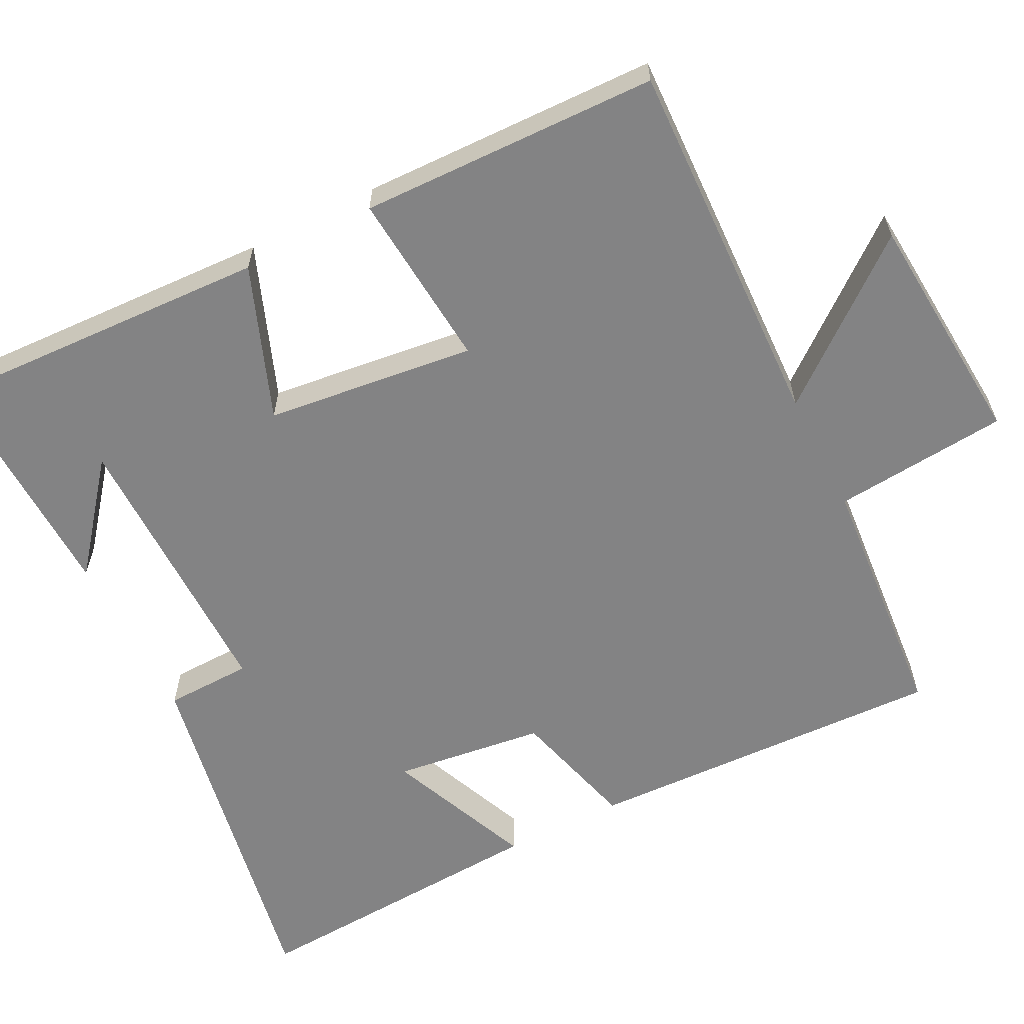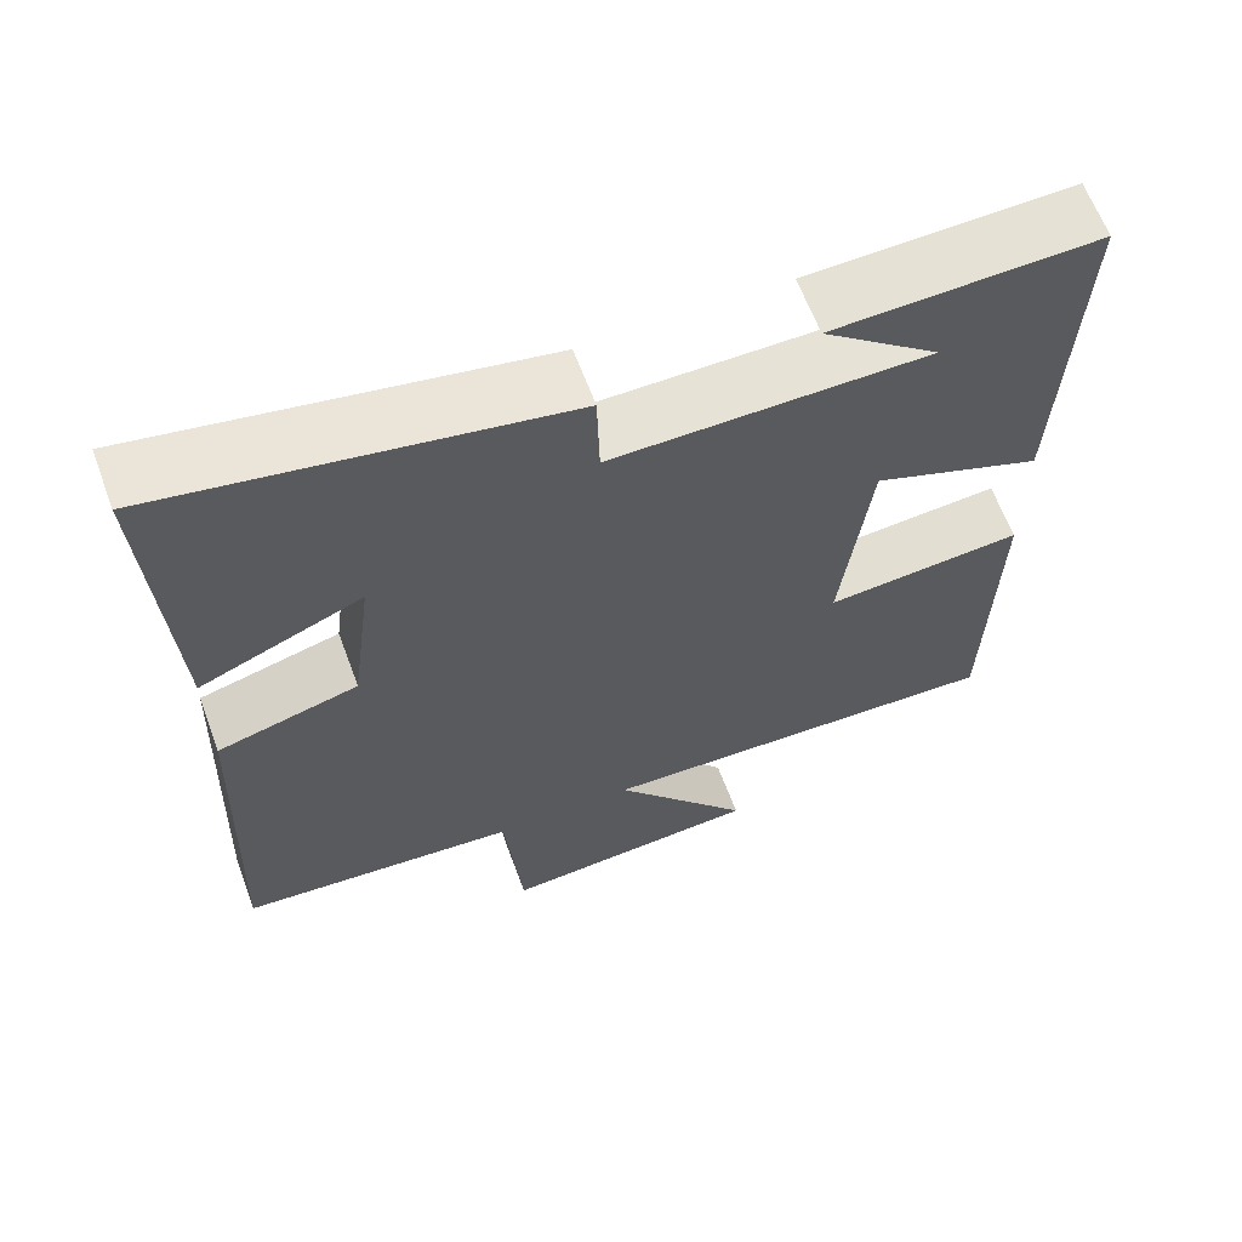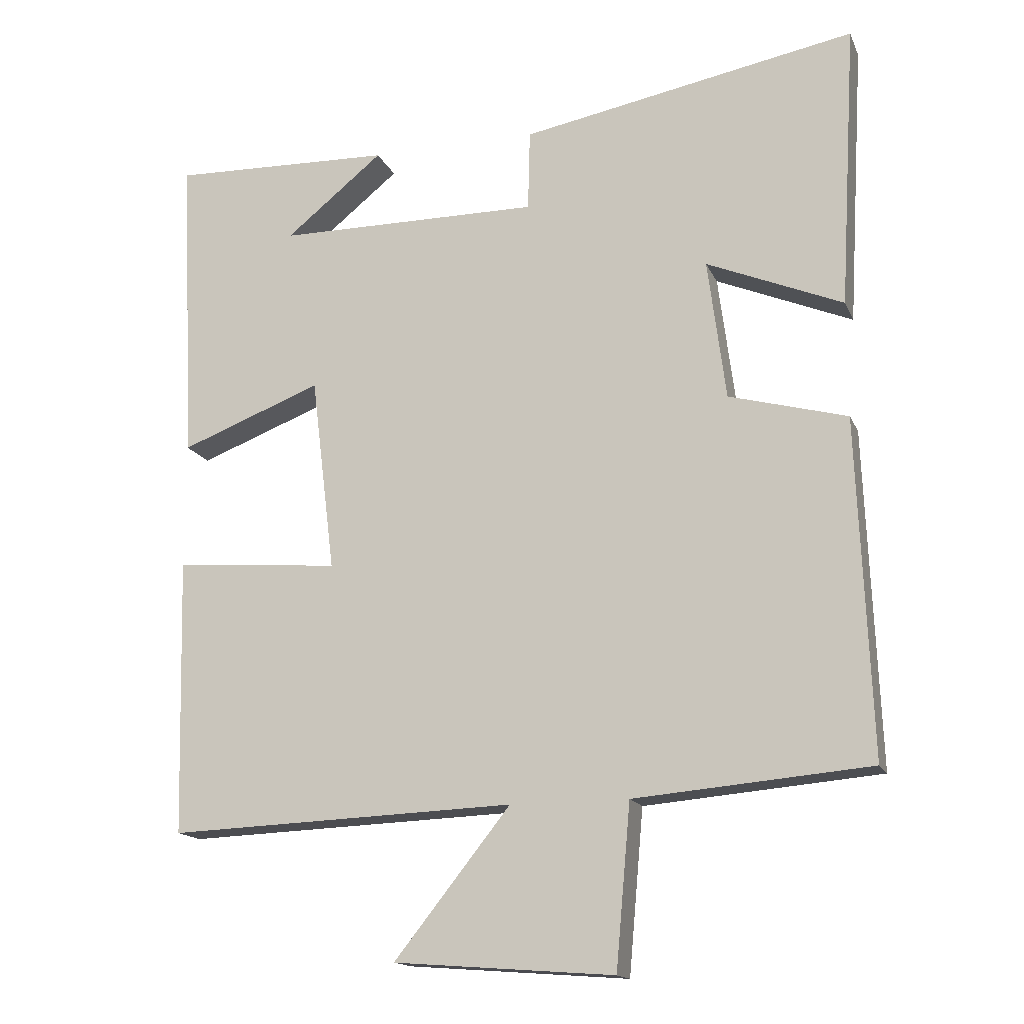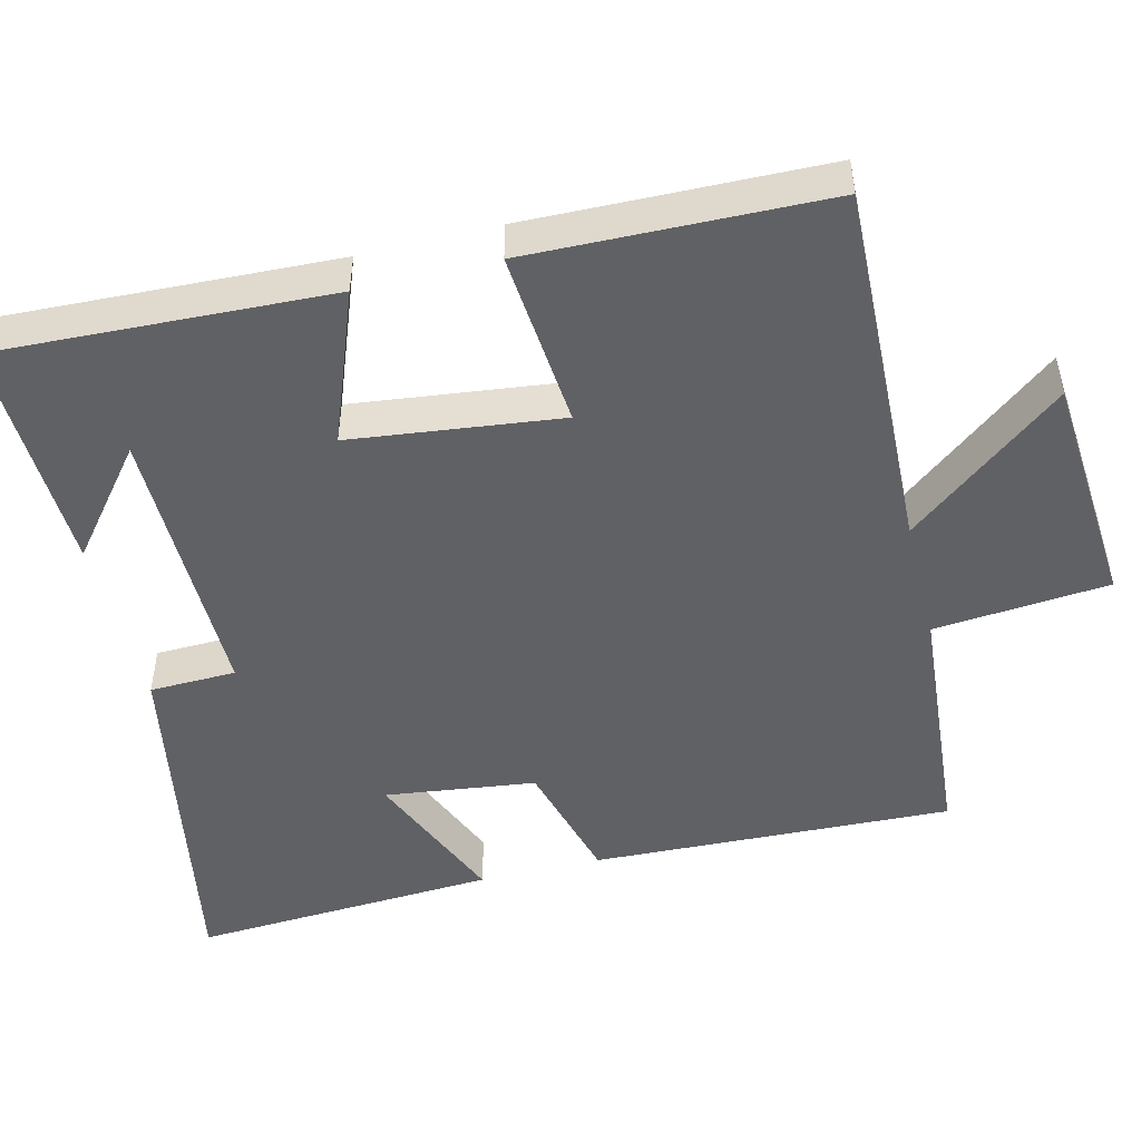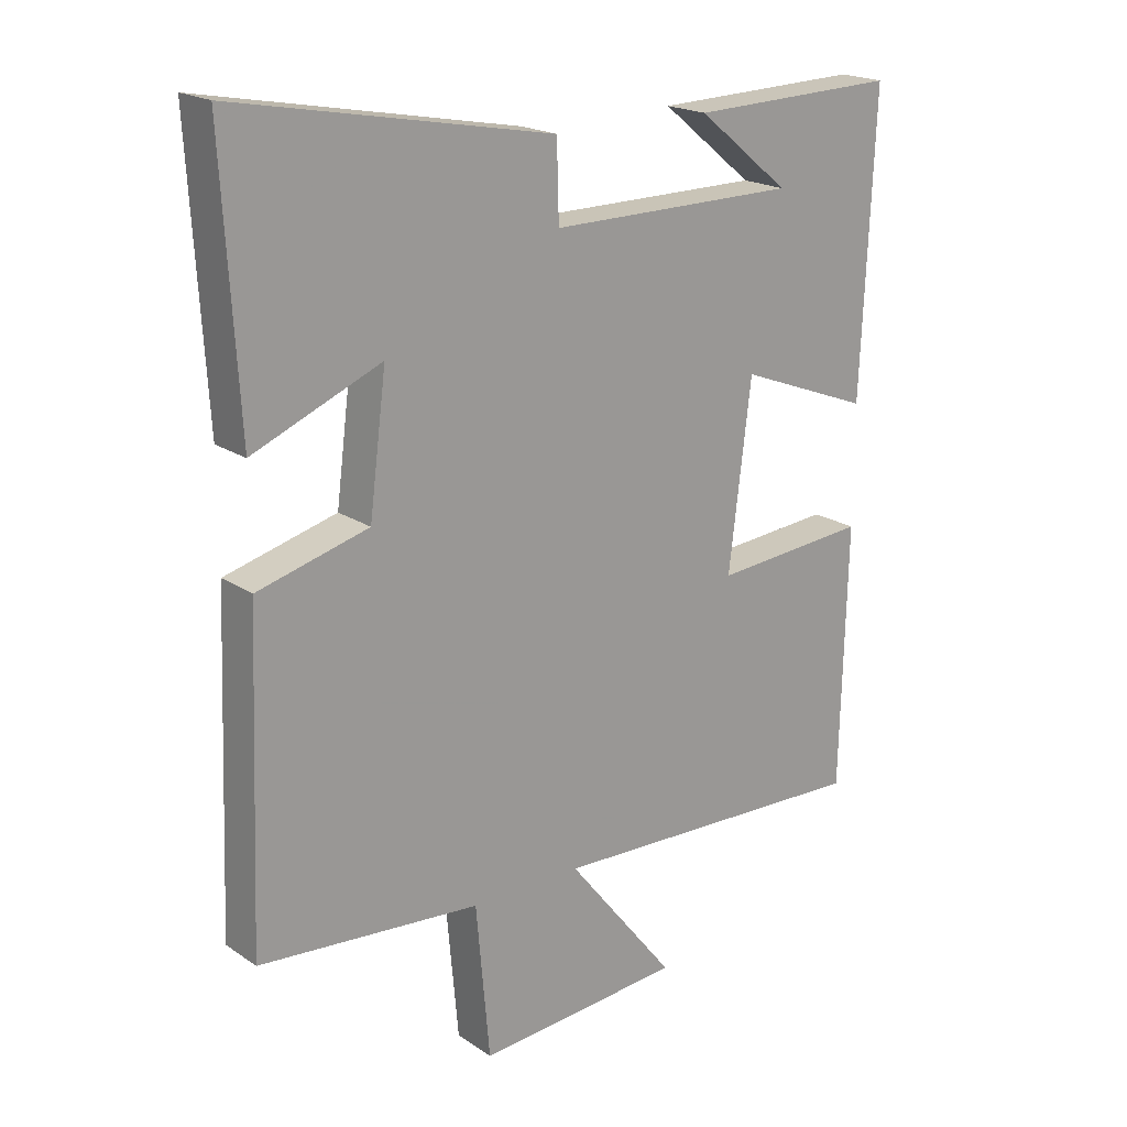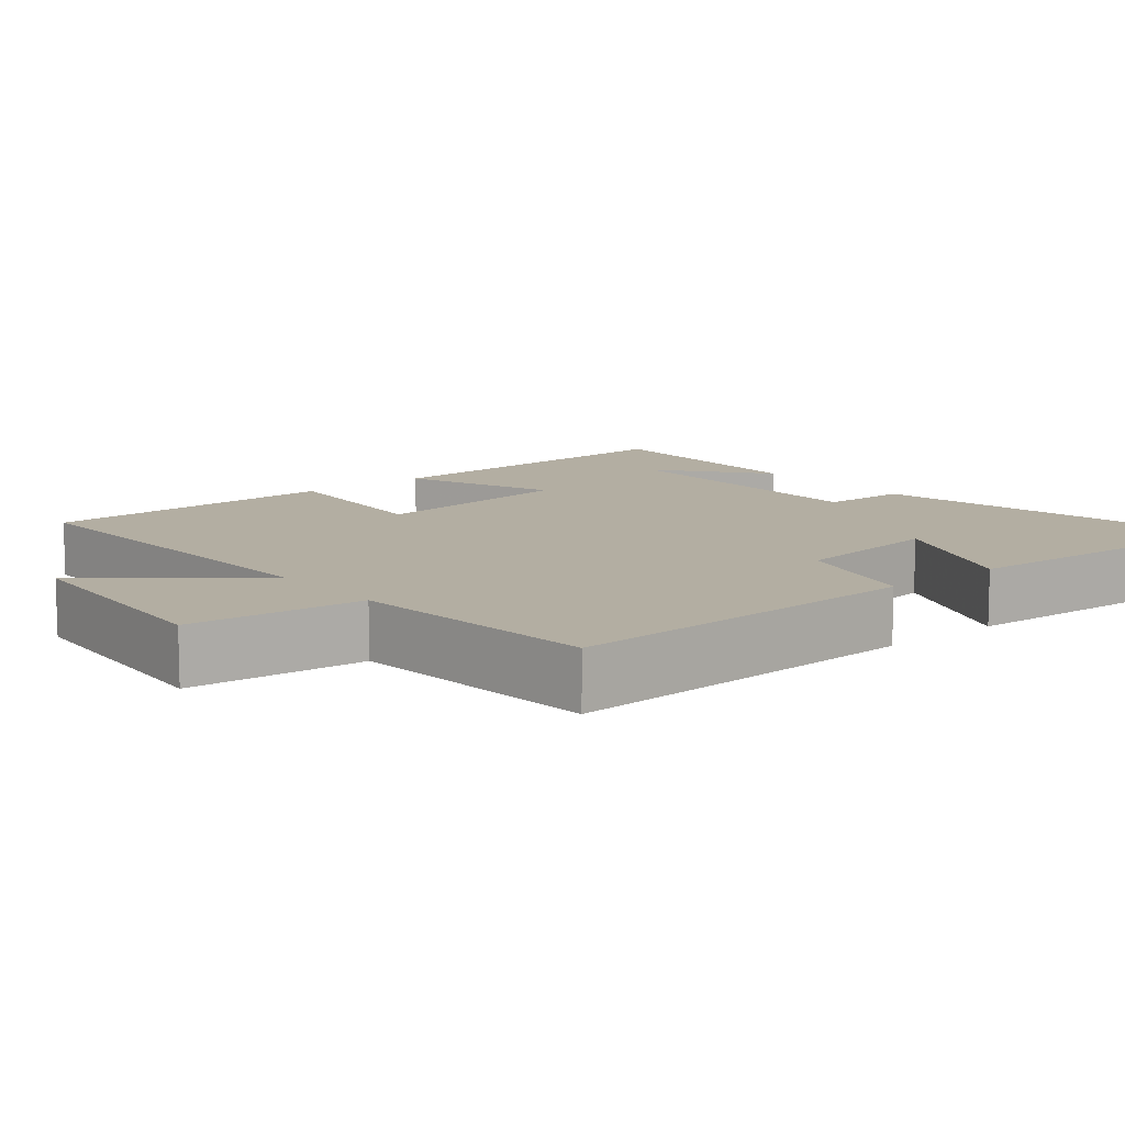
<metadata>
{"format":"obj","ext":"obj","renderer":"f3d","projection":"perspective","resolution":1024,"background":"white","views":[{"elev":-61.2,"azim":117.0,"up":"+Y"},{"elev":63.4,"azim":-20.4,"up":"+Z"},{"elev":-15.7,"azim":-162.4,"up":"+Z"},{"elev":-48.6,"azim":104.0,"up":"+Y"},{"elev":19.7,"azim":-39.3,"up":"+Z"},{"elev":10.8,"azim":-129.4,"up":"+Y"}]}
</metadata>
<code>
v -0.519 0.07 -0.471
v -0.5 0.07 0.013
v -0.33 0.07 0.059
v -0.304 0.07 0.261
v -0.5 0.07 0.179
v -0.524 0.07 0.59
v -0.041 0.07 0.5
v -0.038 0.07 0.384
v 0.342 0.07 0.386
v 0.201 0.07 0.5
v 0.52 0.07 0.51
v 0.5 0.07 0.062
v 0.296 0.07 0.14
v 0.262 0.07 -0.14
v 0.5 0.07 -0.12
v 0.49 0.07 -0.519
v -0.01 0.07 -0.5
v 0.157 0.07 -0.71
v -0.159 0.07 -0.734
v -0.18 0.07 -0.5
v -0.519 0 -0.471
v -0.5 0 0.013
v -0.33 0 0.059
v -0.304 0 0.261
v -0.5 0 0.179
v -0.524 0 0.59
v -0.041 0 0.5
v -0.038 0 0.384
v 0.342 0 0.386
v 0.201 0 0.5
v 0.52 0 0.51
v 0.5 0 0.062
v 0.296 0 0.14
v 0.262 0 -0.14
v 0.5 0 -0.12
v 0.49 0 -0.519
v -0.01 0 -0.5
v 0.157 0 -0.71
v -0.159 0 -0.734
v -0.18 0 -0.5
f 17 18 19 20
f 17 20 1 2
f 14 15 16 17
f 13 14 17 2
f 11 12 13
f 9 10 11
f 9 11 13
f 8 9 13
f 5 6 7 8
f 4 5 8
f 3 4 8 13
f 2 3 13
f 40 39 38 37
f 22 21 40 37
f 37 36 35 34
f 22 37 34 33
f 33 32 31
f 31 30 29
f 33 31 29
f 33 29 28
f 28 27 26 25
f 28 25 24
f 33 28 24 23
f 33 23 22
f 1 21 22 2
f 2 22 23 3
f 3 23 24 4
f 4 24 25 5
f 5 25 26 6
f 6 26 27 7
f 7 27 28 8
f 8 28 29 9
f 9 29 30 10
f 10 30 31 11
f 11 31 32 12
f 12 32 33 13
f 13 33 34 14
f 14 34 35 15
f 15 35 36 16
f 16 36 37 17
f 17 37 38 18
f 18 38 39 19
f 19 39 40 20
f 20 40 21 1

</code>
